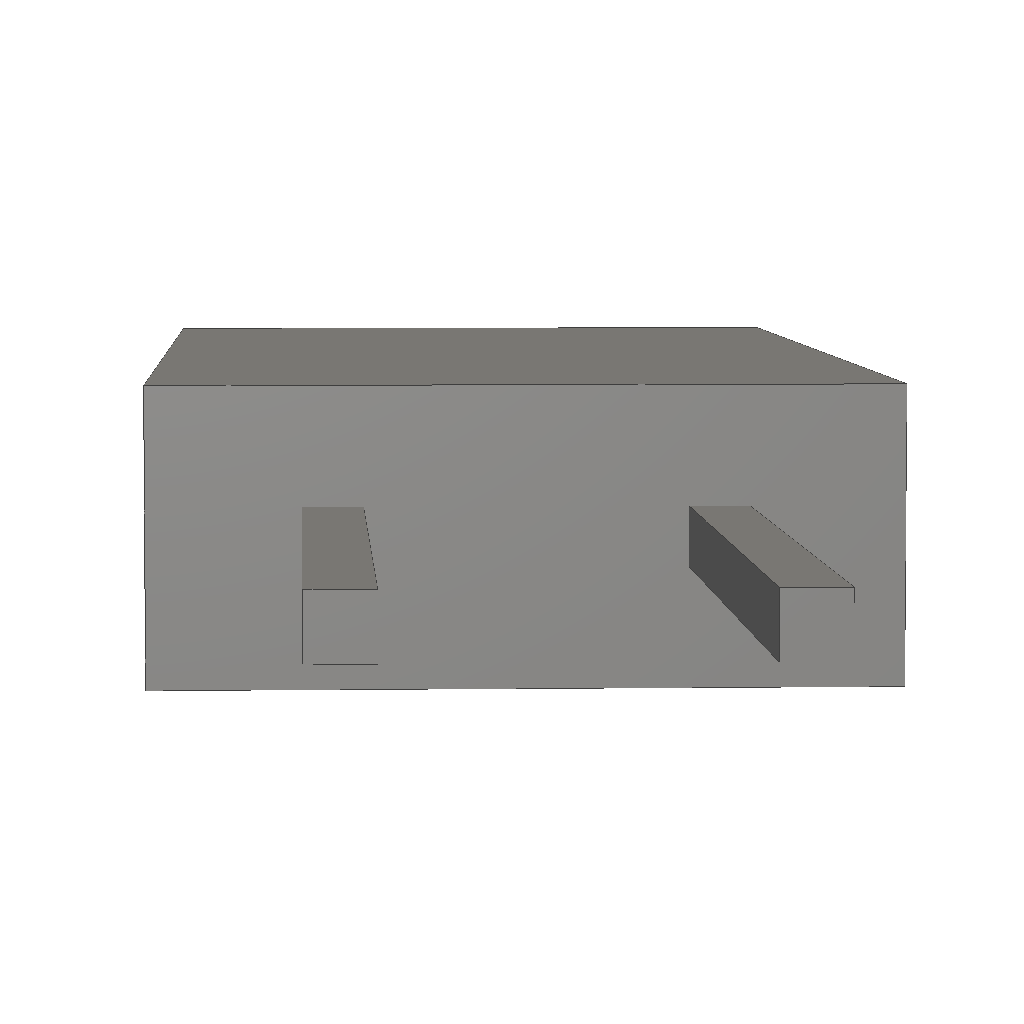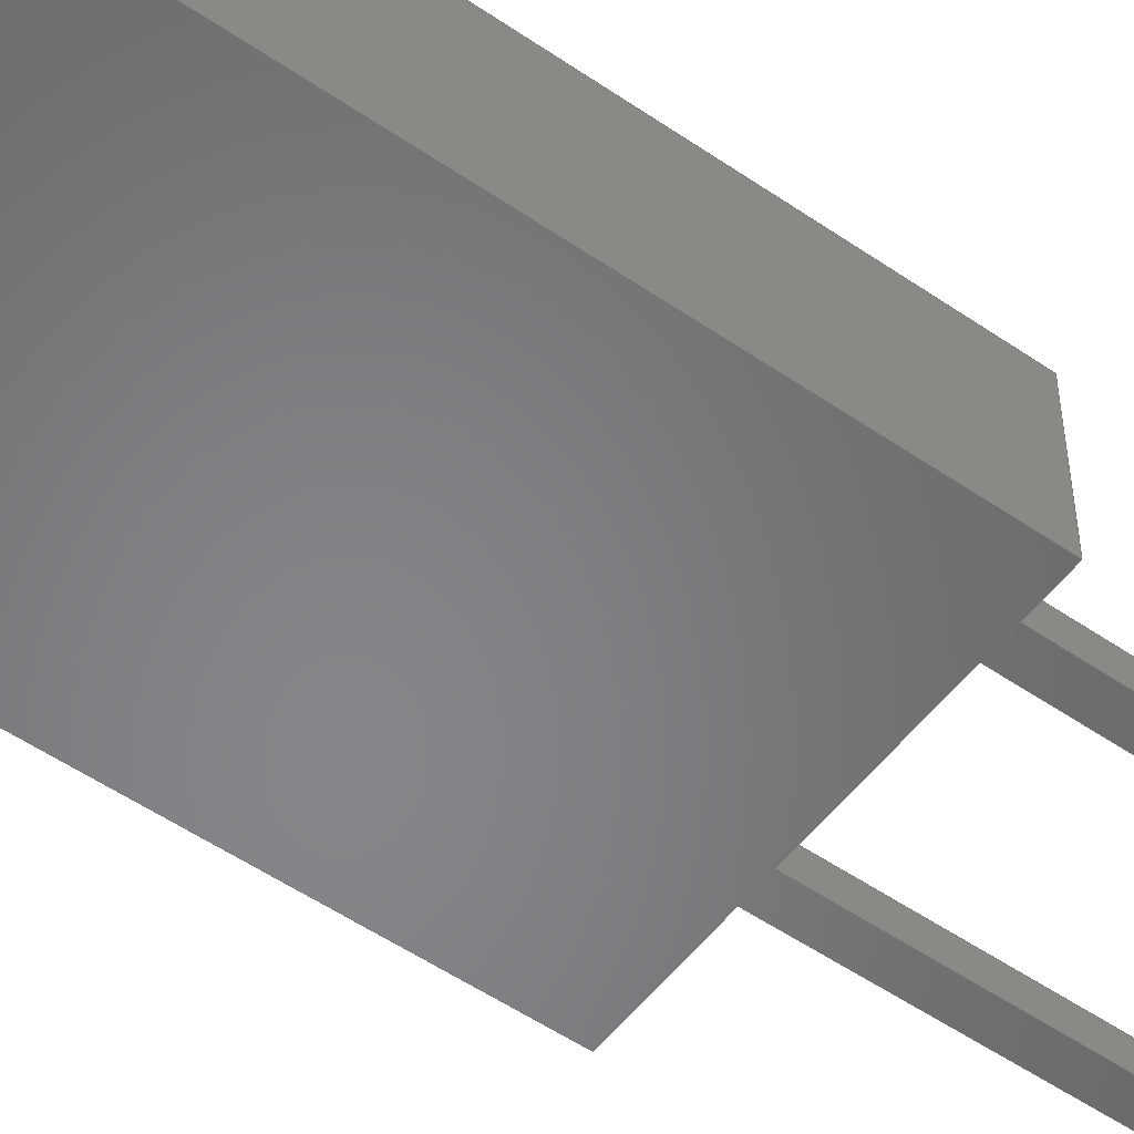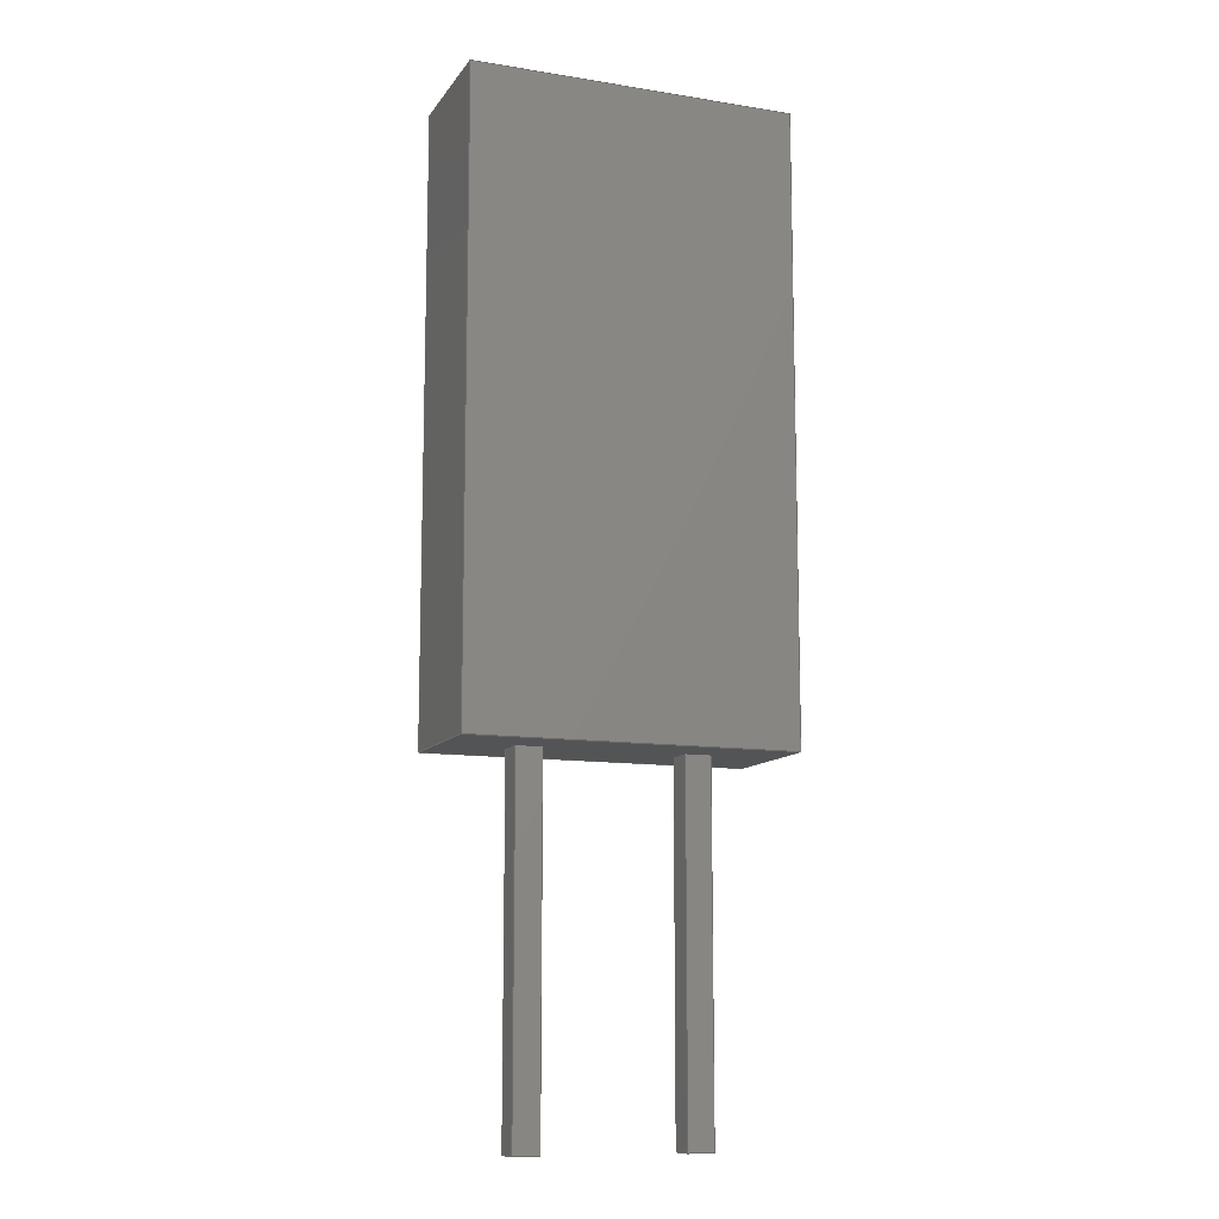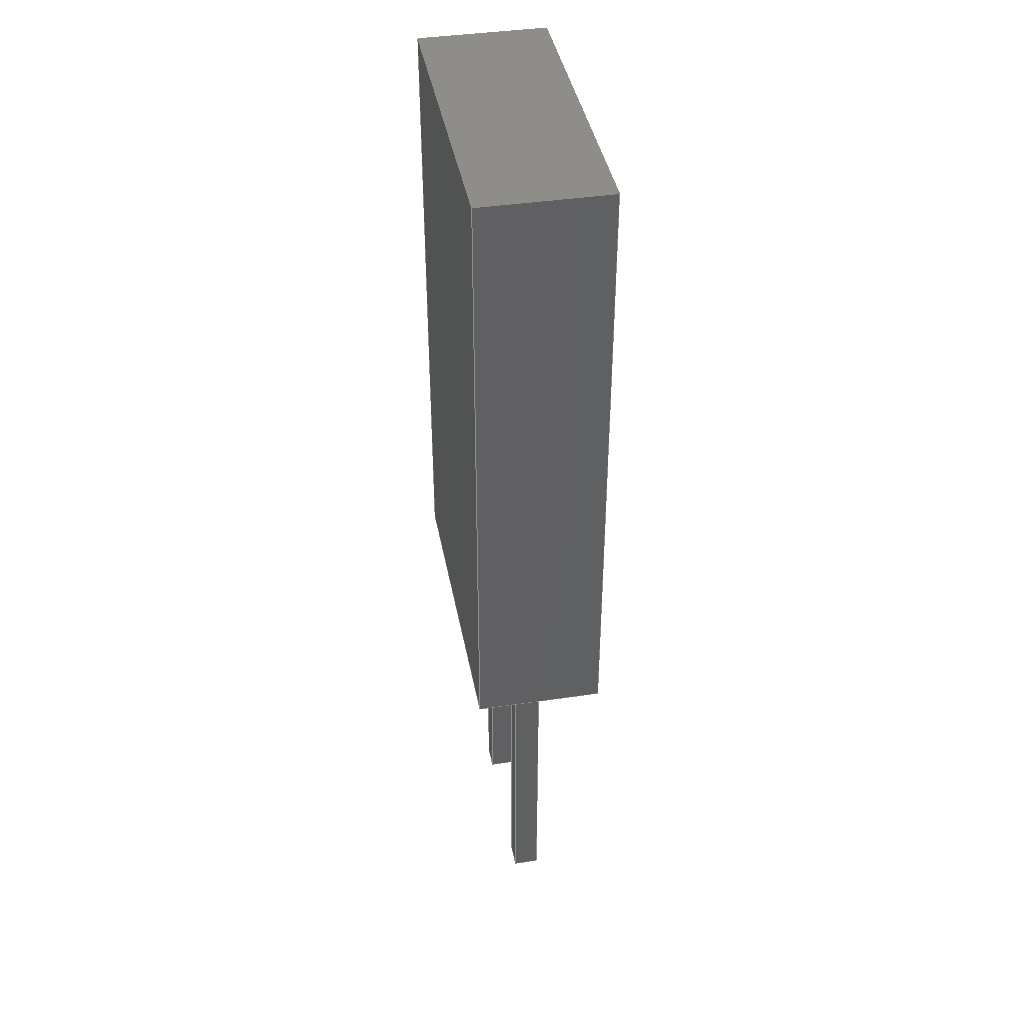
<metadata>
{"format":"step","ext":"step","renderer":"f3d","projection":"perspective","resolution":1024,"background":"white","views":[{"elev":4.6,"azim":177.3,"up":"+Y"},{"elev":-53.3,"azim":53.7,"up":"+Y"},{"elev":-11.4,"azim":-21.2,"up":"+Z"},{"elev":40.6,"azim":-100.4,"up":"+Z"}]}
</metadata>
<code>
ISO-10303-21;
DATA;
#1=APPLICATION_PROTOCOL_DEFINITION('committee draft','automotive_design',1997,#2);
#2=APPLICATION_CONTEXT('core data for automotive mechanical design processes');
#3=SHAPE_DEFINITION_REPRESENTATION(#4,#10);
#4=PRODUCT_DEFINITION_SHAPE('','',#5);
#5=PRODUCT_DEFINITION('design','',#6,#9);
#6=PRODUCT_DEFINITION_FORMATION('','',#7);
#7=PRODUCT('LED_Rectangular_W5mm_H2mm','LED_Rectangular_W5mm_H2mm','',(#8));
#8=MECHANICAL_CONTEXT('',#2,'mechanical');
#9=PRODUCT_DEFINITION_CONTEXT('part definition',#2,'design');
#10=ADVANCED_BREP_SHAPE_REPRESENTATION('',(#11,#15),#306);
#11=AXIS2_PLACEMENT_3D('',#12,#13,#14);
#12=CARTESIAN_POINT('',(0,0,0));
#13=DIRECTION('',(0,0,1));
#14=DIRECTION('',(1,0,-0));
#15=MANIFOLD_SOLID_BREP('',#16);
#16=CLOSED_SHELL('',(#17,#47,#68,#89,#155,#163,#170,#193,#209,#225,#236,#256,#271,#286,#296,#301));
#17=ADVANCED_FACE('',(#18),#44,.F.);
#18=FACE_BOUND('',#19,.F.);
#19=EDGE_LOOP('',(#20,#29,#36,#41));
#20=ORIENTED_EDGE('',*,*,#21,.T.);
#21=EDGE_CURVE('',#22,#24,#26,.T.);
#22=VERTEX_POINT('',#23);
#23=CARTESIAN_POINT('',(-1.23,-1,3));
#24=VERTEX_POINT('',#25);
#25=CARTESIAN_POINT('',(-1.23,-1,12.6));
#26=LINE('',#23,#27);
#27=VECTOR('',#28,1);
#28=DIRECTION('',(0,-1.225e-16,1));
#29=ORIENTED_EDGE('',*,*,#30,.T.);
#30=EDGE_CURVE('',#24,#31,#33,.T.);
#31=VERTEX_POINT('',#32);
#32=CARTESIAN_POINT('',(3.77,-1,12.6));
#33=LINE('',#25,#34);
#34=VECTOR('',#35,1);
#35=DIRECTION('',(1,0,0));
#36=ORIENTED_EDGE('',*,*,#37,.F.);
#37=EDGE_CURVE('',#38,#31,#40,.T.);
#38=VERTEX_POINT('',#39);
#39=CARTESIAN_POINT('',(3.77,-1,3));
#40=LINE('',#39,#27);
#41=ORIENTED_EDGE('',*,*,#42,.F.);
#42=EDGE_CURVE('',#22,#38,#43,.T.);
#43=LINE('',#23,#34);
#44=PLANE('',#45);
#45=AXIS2_PLACEMENT_3D('',#23,#46,#35);
#46=DIRECTION('',(0,1,1.225e-16));
#47=ADVANCED_FACE('',(#48),#66,.F.);
#48=FACE_BOUND('',#49,.F.);
#49=EDGE_LOOP('',(#50,#57,#62,#63));
#50=ORIENTED_EDGE('',*,*,#51,.T.);
#51=EDGE_CURVE('',#52,#54,#56,.T.);
#52=VERTEX_POINT('',#53);
#53=CARTESIAN_POINT('',(-1.23,1,3));
#54=VERTEX_POINT('',#55);
#55=CARTESIAN_POINT('',(-1.23,1,12.6));
#56=LINE('',#53,#27);
#57=ORIENTED_EDGE('',*,*,#58,.T.);
#58=EDGE_CURVE('',#54,#24,#59,.T.);
#59=LINE('',#55,#60);
#60=VECTOR('',#61,1);
#61=DIRECTION('',(0,-1,-1.225e-16));
#62=ORIENTED_EDGE('',*,*,#21,.F.);
#63=ORIENTED_EDGE('',*,*,#64,.F.);
#64=EDGE_CURVE('',#52,#22,#65,.T.);
#65=LINE('',#53,#60);
#66=PLANE('',#67);
#67=AXIS2_PLACEMENT_3D('',#53,#35,#61);
#68=ADVANCED_FACE('',(#69),#86,.F.);
#69=FACE_BOUND('',#70,.F.);
#70=EDGE_LOOP('',(#71,#72,#78,#83));
#71=ORIENTED_EDGE('',*,*,#37,.T.);
#72=ORIENTED_EDGE('',*,*,#73,.T.);
#73=EDGE_CURVE('',#31,#74,#76,.T.);
#74=VERTEX_POINT('',#75);
#75=CARTESIAN_POINT('',(3.77,1,12.6));
#76=LINE('',#32,#77);
#77=VECTOR('',#46,1);
#78=ORIENTED_EDGE('',*,*,#79,.F.);
#79=EDGE_CURVE('',#80,#74,#82,.T.);
#80=VERTEX_POINT('',#81);
#81=CARTESIAN_POINT('',(3.77,1,3));
#82=LINE('',#81,#27);
#83=ORIENTED_EDGE('',*,*,#84,.F.);
#84=EDGE_CURVE('',#38,#80,#85,.T.);
#85=LINE('',#39,#77);
#86=PLANE('',#87);
#87=AXIS2_PLACEMENT_3D('',#39,#88,#46);
#88=DIRECTION('',(-1,0,-0));
#89=ADVANCED_FACE('',(#90,#96,#126),#152,.T.);
#90=FACE_BOUND('',#91,.T.);
#91=EDGE_LOOP('',(#41,#63,#92,#83));
#92=ORIENTED_EDGE('',*,*,#93,.F.);
#93=EDGE_CURVE('',#80,#52,#94,.T.);
#94=LINE('',#81,#95);
#95=VECTOR('',#88,1);
#96=FACE_BOUND('',#97,.T.);
#97=EDGE_LOOP('',(#98,#106,#112,#120));
#98=ORIENTED_EDGE('',*,*,#99,.F.);
#99=EDGE_CURVE('',#100,#102,#104,.T.);
#100=VERTEX_POINT('',#101);
#101=CARTESIAN_POINT('',(2.34,0.2,3));
#102=VERTEX_POINT('',#103);
#103=CARTESIAN_POINT('',(2.74,0.2,3));
#104=LINE('',#105,#34);
#105=CARTESIAN_POINT('',(0.555,0.2,3));
#106=ORIENTED_EDGE('',*,*,#107,.F.);
#107=EDGE_CURVE('',#108,#100,#110,.T.);
#108=VERTEX_POINT('',#109);
#109=CARTESIAN_POINT('',(2.34,-0.2,3));
#110=LINE('',#111,#77);
#111=CARTESIAN_POINT('',(2.34,-0.6,3));
#112=ORIENTED_EDGE('',*,*,#113,.F.);
#113=EDGE_CURVE('',#114,#108,#116,.T.);
#114=VERTEX_POINT('',#115);
#115=CARTESIAN_POINT('',(2.74,-0.2,3));
#116=LINE('',#117,#118);
#117=CARTESIAN_POINT('',(0.755,-0.2,3));
#118=VECTOR('',#119,1);
#119=DIRECTION('',(-1,0,0));
#120=ORIENTED_EDGE('',*,*,#121,.F.);
#121=EDGE_CURVE('',#102,#114,#122,.T.);
#122=LINE('',#123,#124);
#123=CARTESIAN_POINT('',(2.74,-0.4,3));
#124=VECTOR('',#125,1);
#125=DIRECTION('',(-0,-1,-1.225e-16));
#126=FACE_BOUND('',#127,.T.);
#127=EDGE_LOOP('',(#128,#136,#142,#148));
#128=ORIENTED_EDGE('',*,*,#129,.F.);
#129=EDGE_CURVE('',#130,#132,#134,.T.);
#130=VERTEX_POINT('',#131);
#131=CARTESIAN_POINT('',(-0.2,0.2,3));
#132=VERTEX_POINT('',#133);
#133=CARTESIAN_POINT('',(0.2,0.2,3));
#134=LINE('',#135,#34);
#135=CARTESIAN_POINT('',(-0.715,0.2,3));
#136=ORIENTED_EDGE('',*,*,#137,.F.);
#137=EDGE_CURVE('',#138,#130,#140,.T.);
#138=VERTEX_POINT('',#139);
#139=CARTESIAN_POINT('',(-0.2,-0.2,3));
#140=LINE('',#141,#77);
#141=CARTESIAN_POINT('',(-0.2,-0.6,3));
#142=ORIENTED_EDGE('',*,*,#143,.F.);
#143=EDGE_CURVE('',#144,#138,#146,.T.);
#144=VERTEX_POINT('',#145);
#145=CARTESIAN_POINT('',(0.2,-0.2,3));
#146=LINE('',#147,#118);
#147=CARTESIAN_POINT('',(-0.515,-0.2,3));
#148=ORIENTED_EDGE('',*,*,#149,.F.);
#149=EDGE_CURVE('',#132,#144,#150,.T.);
#150=LINE('',#151,#124);
#151=CARTESIAN_POINT('',(0.2,-0.4,3));
#152=PLANE('',#153);
#153=AXIS2_PLACEMENT_3D('',#23,#154,#119);
#154=DIRECTION('',(0,1.225e-16,-1));
#155=ADVANCED_FACE('',(#156),#161,.F.);
#156=FACE_BOUND('',#157,.T.);
#157=EDGE_LOOP('',(#29,#72,#158,#57));
#158=ORIENTED_EDGE('',*,*,#159,.T.);
#159=EDGE_CURVE('',#74,#54,#160,.T.);
#160=LINE('',#75,#95);
#161=PLANE('',#162);
#162=AXIS2_PLACEMENT_3D('',#25,#154,#119);
#163=ADVANCED_FACE('',(#164),#168,.F.);
#164=FACE_BOUND('',#165,.F.);
#165=EDGE_LOOP('',(#166,#158,#167,#92));
#166=ORIENTED_EDGE('',*,*,#79,.T.);
#167=ORIENTED_EDGE('',*,*,#51,.F.);
#168=PLANE('',#169);
#169=AXIS2_PLACEMENT_3D('',#81,#61,#119);
#170=ADVANCED_FACE('',(#171),#190,.F.);
#171=FACE_BOUND('',#172,.F.);
#172=EDGE_LOOP('',(#98,#173,#181,#186));
#173=ORIENTED_EDGE('',*,*,#174,.T.);
#174=EDGE_CURVE('',#100,#175,#177,.T.);
#175=VERTEX_POINT('',#176);
#176=CARTESIAN_POINT('',(2.34,0.2,-2.5));
#177=LINE('',#178,#179);
#178=CARTESIAN_POINT('',(2.34,0.2,3.5));
#179=VECTOR('',#180,1);
#180=DIRECTION('',(-0,-0,-1));
#181=ORIENTED_EDGE('',*,*,#182,.T.);
#182=EDGE_CURVE('',#175,#183,#185,.T.);
#183=VERTEX_POINT('',#184);
#184=CARTESIAN_POINT('',(2.74,0.2,-2.5));
#185=LINE('',#176,#34);
#186=ORIENTED_EDGE('',*,*,#187,.F.);
#187=EDGE_CURVE('',#102,#183,#188,.T.);
#188=LINE('',#189,#179);
#189=CARTESIAN_POINT('',(2.74,0.2,3.5));
#190=PLANE('',#191);
#191=AXIS2_PLACEMENT_3D('',#178,#192,#35);
#192=DIRECTION('',(0,-1,0));
#193=ADVANCED_FACE('',(#194),#207,.F.);
#194=FACE_BOUND('',#195,.F.);
#195=EDGE_LOOP('',(#120,#196,#197,#203));
#196=ORIENTED_EDGE('',*,*,#187,.T.);
#197=ORIENTED_EDGE('',*,*,#198,.T.);
#198=EDGE_CURVE('',#183,#199,#201,.T.);
#199=VERTEX_POINT('',#200);
#200=CARTESIAN_POINT('',(2.74,-0.2,-2.5));
#201=LINE('',#184,#202);
#202=VECTOR('',#192,1);
#203=ORIENTED_EDGE('',*,*,#204,.F.);
#204=EDGE_CURVE('',#114,#199,#205,.T.);
#205=LINE('',#206,#179);
#206=CARTESIAN_POINT('',(2.74,-0.2,3.5));
#207=PLANE('',#208);
#208=AXIS2_PLACEMENT_3D('',#189,#119,#192);
#209=ADVANCED_FACE('',(#210),#222,.F.);
#210=FACE_BOUND('',#211,.F.);
#211=EDGE_LOOP('',(#112,#212,#213,#218));
#212=ORIENTED_EDGE('',*,*,#204,.T.);
#213=ORIENTED_EDGE('',*,*,#214,.T.);
#214=EDGE_CURVE('',#199,#215,#217,.T.);
#215=VERTEX_POINT('',#216);
#216=CARTESIAN_POINT('',(2.34,-0.2,-2.5));
#217=LINE('',#200,#118);
#218=ORIENTED_EDGE('',*,*,#219,.F.);
#219=EDGE_CURVE('',#108,#215,#220,.T.);
#220=LINE('',#221,#179);
#221=CARTESIAN_POINT('',(2.34,-0.2,3.5));
#222=PLANE('',#223);
#223=AXIS2_PLACEMENT_3D('',#206,#224,#119);
#224=DIRECTION('',(0,1,0));
#225=ADVANCED_FACE('',(#226),#234,.F.);
#226=FACE_BOUND('',#227,.F.);
#227=EDGE_LOOP('',(#106,#228,#229,#233));
#228=ORIENTED_EDGE('',*,*,#219,.T.);
#229=ORIENTED_EDGE('',*,*,#230,.T.);
#230=EDGE_CURVE('',#215,#175,#231,.T.);
#231=LINE('',#216,#232);
#232=VECTOR('',#224,1);
#233=ORIENTED_EDGE('',*,*,#174,.F.);
#234=PLANE('',#235);
#235=AXIS2_PLACEMENT_3D('',#221,#35,#224);
#236=ADVANCED_FACE('',(#237),#254,.F.);
#237=FACE_BOUND('',#238,.F.);
#238=EDGE_LOOP('',(#128,#239,#245,#250));
#239=ORIENTED_EDGE('',*,*,#240,.T.);
#240=EDGE_CURVE('',#130,#241,#243,.T.);
#241=VERTEX_POINT('',#242);
#242=CARTESIAN_POINT('',(-0.2,0.2,-2.5));
#243=LINE('',#244,#179);
#244=CARTESIAN_POINT('',(-0.2,0.2,3.5));
#245=ORIENTED_EDGE('',*,*,#246,.T.);
#246=EDGE_CURVE('',#241,#247,#249,.T.);
#247=VERTEX_POINT('',#248);
#248=CARTESIAN_POINT('',(0.2,0.2,-2.5));
#249=LINE('',#242,#34);
#250=ORIENTED_EDGE('',*,*,#251,.F.);
#251=EDGE_CURVE('',#132,#247,#252,.T.);
#252=LINE('',#253,#179);
#253=CARTESIAN_POINT('',(0.2,0.2,3.5));
#254=PLANE('',#255);
#255=AXIS2_PLACEMENT_3D('',#244,#192,#35);
#256=ADVANCED_FACE('',(#257),#269,.F.);
#257=FACE_BOUND('',#258,.F.);
#258=EDGE_LOOP('',(#148,#259,#260,#265));
#259=ORIENTED_EDGE('',*,*,#251,.T.);
#260=ORIENTED_EDGE('',*,*,#261,.T.);
#261=EDGE_CURVE('',#247,#262,#264,.T.);
#262=VERTEX_POINT('',#263);
#263=CARTESIAN_POINT('',(0.2,-0.2,-2.5));
#264=LINE('',#248,#202);
#265=ORIENTED_EDGE('',*,*,#266,.F.);
#266=EDGE_CURVE('',#144,#262,#267,.T.);
#267=LINE('',#268,#179);
#268=CARTESIAN_POINT('',(0.2,-0.2,3.5));
#269=PLANE('',#270);
#270=AXIS2_PLACEMENT_3D('',#253,#119,#192);
#271=ADVANCED_FACE('',(#272),#284,.F.);
#272=FACE_BOUND('',#273,.F.);
#273=EDGE_LOOP('',(#142,#274,#275,#280));
#274=ORIENTED_EDGE('',*,*,#266,.T.);
#275=ORIENTED_EDGE('',*,*,#276,.T.);
#276=EDGE_CURVE('',#262,#277,#279,.T.);
#277=VERTEX_POINT('',#278);
#278=CARTESIAN_POINT('',(-0.2,-0.2,-2.5));
#279=LINE('',#263,#118);
#280=ORIENTED_EDGE('',*,*,#281,.F.);
#281=EDGE_CURVE('',#138,#277,#282,.T.);
#282=LINE('',#283,#179);
#283=CARTESIAN_POINT('',(-0.2,-0.2,3.5));
#284=PLANE('',#285);
#285=AXIS2_PLACEMENT_3D('',#268,#224,#119);
#286=ADVANCED_FACE('',(#287),#294,.F.);
#287=FACE_BOUND('',#288,.F.);
#288=EDGE_LOOP('',(#136,#289,#290,#293));
#289=ORIENTED_EDGE('',*,*,#281,.T.);
#290=ORIENTED_EDGE('',*,*,#291,.T.);
#291=EDGE_CURVE('',#277,#241,#292,.T.);
#292=LINE('',#278,#232);
#293=ORIENTED_EDGE('',*,*,#240,.F.);
#294=PLANE('',#295);
#295=AXIS2_PLACEMENT_3D('',#283,#35,#224);
#296=ADVANCED_FACE('',(#297),#299,.F.);
#297=FACE_BOUND('',#298,.T.);
#298=EDGE_LOOP('',(#181,#197,#213,#229));
#299=PLANE('',#300);
#300=AXIS2_PLACEMENT_3D('',#176,#13,#35);
#301=ADVANCED_FACE('',(#302),#304,.F.);
#302=FACE_BOUND('',#303,.T.);
#303=EDGE_LOOP('',(#245,#260,#275,#290));
#304=PLANE('',#305);
#305=AXIS2_PLACEMENT_3D('',#242,#13,#35);
#306=( GEOMETRIC_REPRESENTATION_CONTEXT(3)GLOBAL_UNCERTAINTY_ASSIGNED_CONTEXT((#310)) GLOBAL_UNIT_ASSIGNED_CONTEXT((#307,#308,#309)) REPRESENTATION_CONTEXT('Context #1','3D Context with UNIT and UNCERTAINTY') );
#307=( LENGTH_UNIT() NAMED_UNIT(*) SI_UNIT(.MILLI.,.METRE.) );
#308=( NAMED_UNIT(*) PLANE_ANGLE_UNIT() SI_UNIT($,.RADIAN.) );
#309=( NAMED_UNIT(*) SI_UNIT($,.STERADIAN.) SOLID_ANGLE_UNIT() );
#310=UNCERTAINTY_MEASURE_WITH_UNIT(LENGTH_MEASURE(1e-07),#307,'distance_accuracy_value','confusion accuracy');
#311=PRODUCT_TYPE('part',$,(#7));
#312=MECHANICAL_DESIGN_GEOMETRIC_PRESENTATION_REPRESENTATION('',(#313,#321,#322,#323,#324,#325,#326,#334,#335,#336,#337,#338,#339,#340,#341,#342),#306);
#313=STYLED_ITEM('color',(#314),#17);
#314=PRESENTATION_STYLE_ASSIGNMENT((#315));
#315=SURFACE_STYLE_USAGE(.BOTH.,#316);
#316=SURFACE_SIDE_STYLE('',(#317));
#317=SURFACE_STYLE_FILL_AREA(#318);
#318=FILL_AREA_STYLE('',(#319));
#319=FILL_AREA_STYLE_COLOUR('',#320);
#320=COLOUR_RGB('',0.7,0.1,0.05);
#321=STYLED_ITEM('color',(#314),#47);
#322=STYLED_ITEM('color',(#314),#68);
#323=STYLED_ITEM('color',(#314),#89);
#324=STYLED_ITEM('color',(#314),#155);
#325=STYLED_ITEM('color',(#314),#163);
#326=STYLED_ITEM('color',(#327),#170);
#327=PRESENTATION_STYLE_ASSIGNMENT((#328));
#328=SURFACE_STYLE_USAGE(.BOTH.,#329);
#329=SURFACE_SIDE_STYLE('',(#330));
#330=SURFACE_STYLE_FILL_AREA(#331);
#331=FILL_AREA_STYLE('',(#332));
#332=FILL_AREA_STYLE_COLOUR('',#333);
#333=COLOUR_RGB('',0.824,0.82,0.781);
#334=STYLED_ITEM('color',(#327),#193);
#335=STYLED_ITEM('color',(#327),#209);
#336=STYLED_ITEM('color',(#327),#225);
#337=STYLED_ITEM('color',(#327),#236);
#338=STYLED_ITEM('color',(#327),#256);
#339=STYLED_ITEM('color',(#327),#271);
#340=STYLED_ITEM('color',(#327),#286);
#341=STYLED_ITEM('color',(#327),#296);
#342=STYLED_ITEM('color',(#327),#301);
ENDSEC;
END-ISO-10303-21;








</code>
